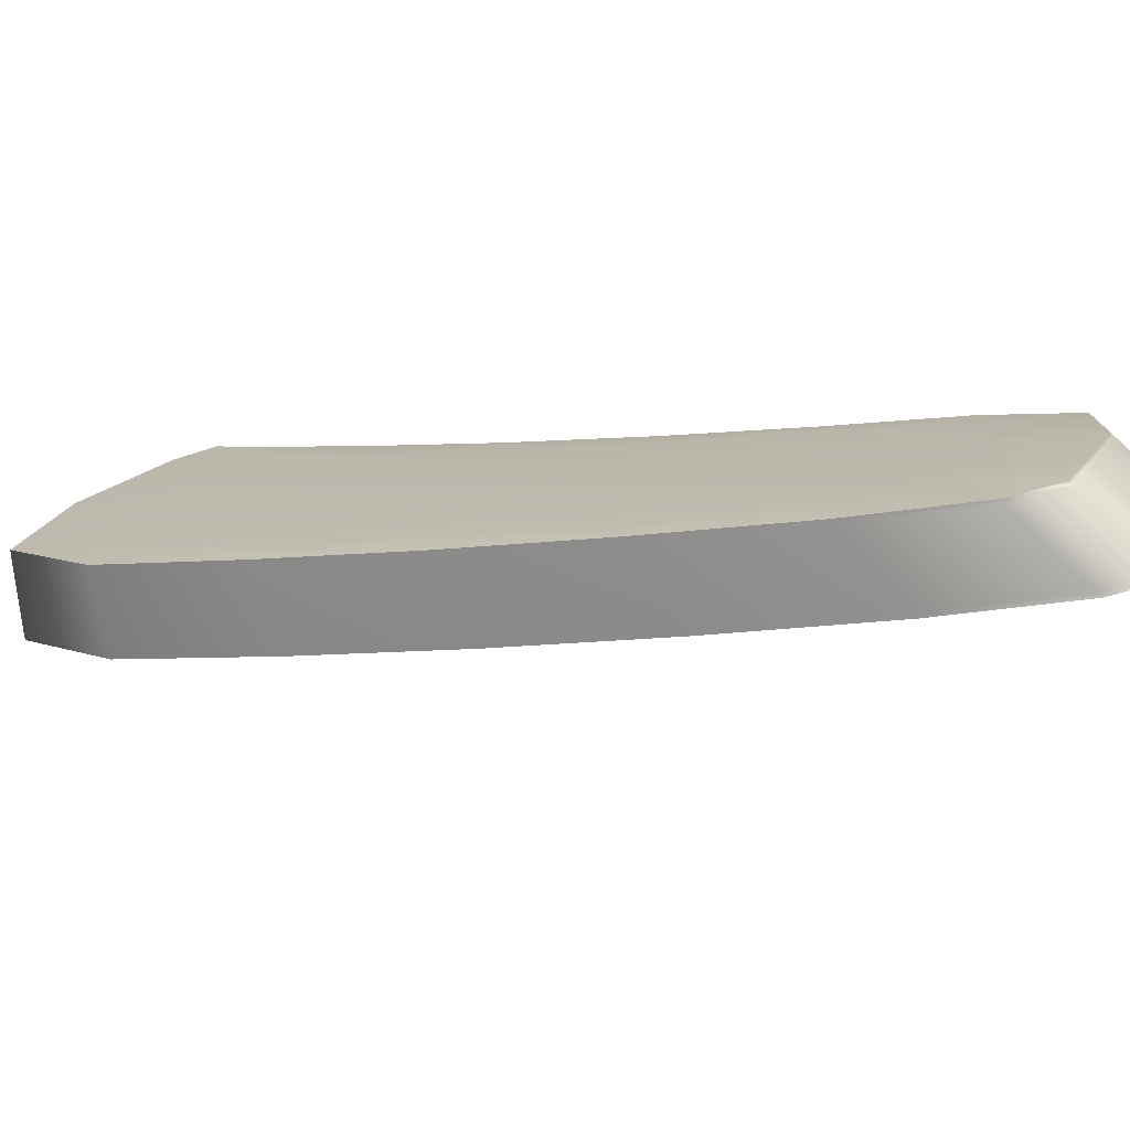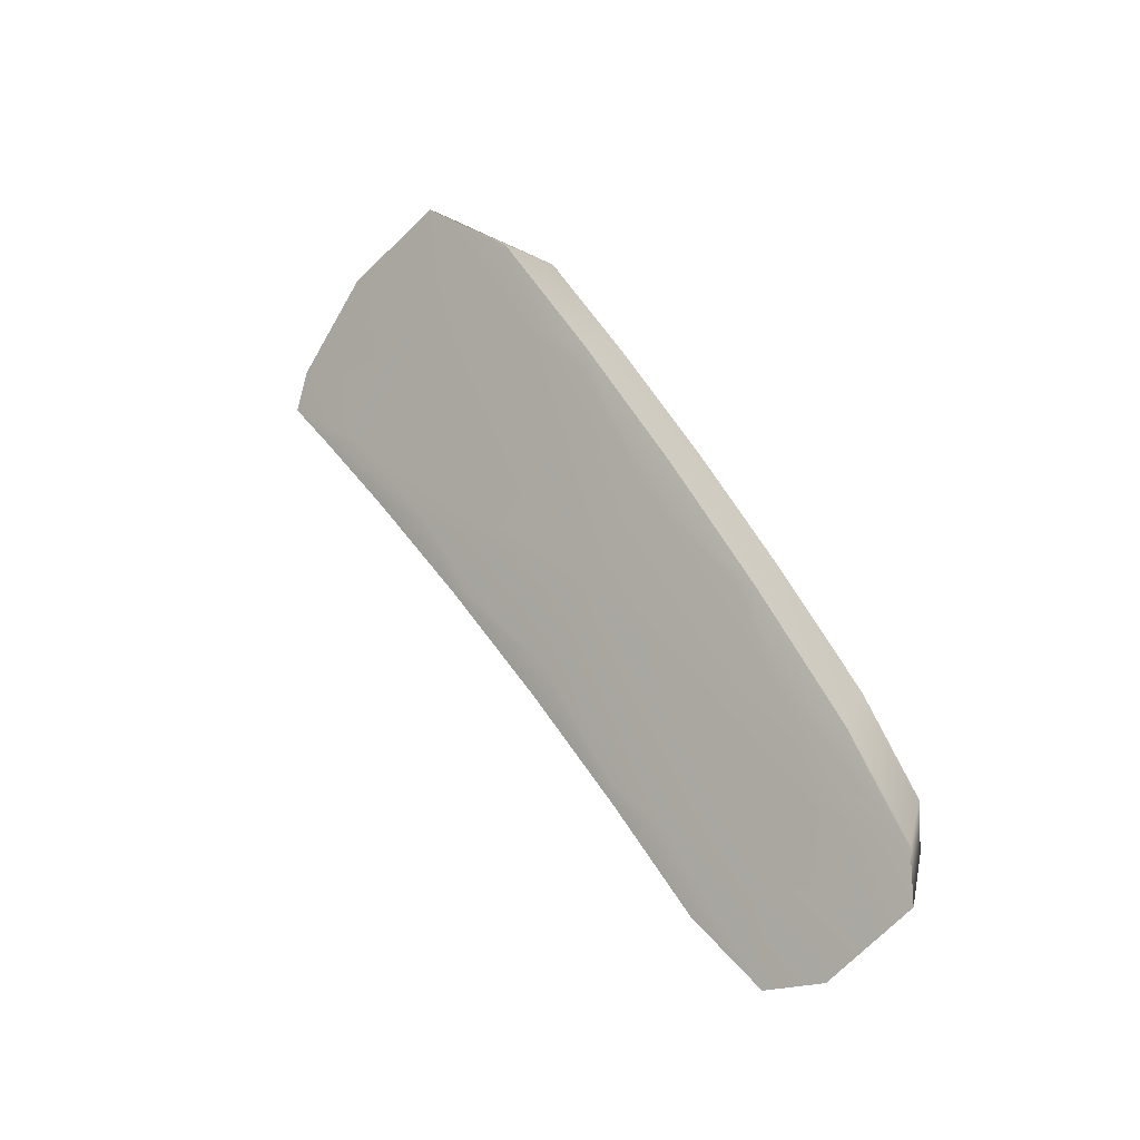
<metadata>
{"format":"obj","ext":"obj","renderer":"f3d","projection":"perspective","resolution":1024,"background":"white","views":[{"elev":70.5,"azim":-72.9,"up":"+Z"},{"elev":-43.2,"azim":-84.6,"up":"+Y"}]}
</metadata>
<code>
v -5.336 3.269 -3.198
v -5.44 3.213 -3.285
v -5.433 3.368 -3.265
v -4.969 1.905 -2.753
v -4.975 2.073 -2.765
v -5.074 3.128 -3.528
v -5.047 3.078 -3.417
v -5.403 3.381 -3.239
v -5.048 3.143 -3.503
v -5.1 3.278 -3.533
v -5.118 3.224 -3.433
v -5.393 3.386 -3.23
v -5.091 3.282 -3.524
v -5.039 3.148 -3.495
v -5.413 3.377 -3.248
v -5.056 3.138 -3.511
v -5.11 3.274 -3.542
v -5.128 3.266 -3.56
v -5.423 3.373 -3.256
v -5.119 3.27 -3.551
v -5.065 3.133 -3.52
v -4.947 1.948 -2.745
v -5.027 2.743 -3.202
v -5.027 2.741 -3.242
v -5.018 2.749 -3.235
v -4.985 2.352 -2.964
v -4.978 2.29 -2.968
v -4.97 2.302 -2.964
v -4.94 1.963 -2.742
v -5.053 2.716 -3.26
v -5.035 2.733 -3.248
v -5.044 2.725 -3.254
v -4.954 1.934 -2.747
v -4.986 2.279 -2.972
v -5.002 2.256 -2.98
v -4.994 2.267 -2.976
v -4.962 1.92 -2.75
v -5.222 1.994 -2.505
v -5.187 2.157 -2.56
v -5.2 2.038 -2.495
v -5.087 2.049 -2.604
v -5.095 1.948 -2.557
v -5.088 1.963 -2.554
v -5.193 2.053 -2.492
v -5.207 2.024 -2.498
v -5.102 1.933 -2.56
v -5.117 1.903 -2.565
v -5.109 1.918 -2.563
v -5.215 2.009 -2.501
v -5.28 2.516 -2.718
v -5.311 2.479 -2.694
v -5.302 2.49 -2.689
v -5.358 2.951 -2.944
v -5.4 2.976 -2.953
v -5.391 2.984 -2.947
v -5.337 2.444 -2.708
v -5.32 2.467 -2.699
v -5.328 2.456 -2.703
v -5.41 2.969 -2.96
v -5.43 2.953 -2.974
v -5.42 2.961 -2.967
v -5.054 1.928 -2.797
v -5.464 3.355 -3.292
v -4.991 1.862 -2.76
v -5.101 3.113 -3.553
v -5.443 3.364 -3.274
v -5.083 3.123 -3.537
v -5.137 3.262 -3.569
v -5.155 3.253 -3.587
v -5.454 3.359 -3.283
v -5.146 3.258 -3.578
v -5.092 3.118 -3.545
v -5.079 2.692 -3.279
v -5.062 2.708 -3.267
v -5.07 2.7 -3.273
v -4.976 1.891 -2.755
v -5.01 2.244 -2.984
v -5.026 2.221 -2.993
v -5.018 2.233 -2.989
v -4.983 1.876 -2.758
v -5.141 3.018 -3.501
v -5.474 3.35 -3.3
v -5.11 3.108 -3.562
v -5.164 3.249 -3.596
v -5.214 3.174 -3.524
v -5.484 3.346 -3.309
v -5.173 3.245 -3.605
v -5.118 3.103 -3.57
v -5.119 2.656 -3.267
v -5.087 2.684 -3.285
v -5.096 2.676 -3.292
v -4.998 1.847 -2.763
v -5.034 2.209 -2.997
v -5.071 2.232 -3.009
v -5.042 2.198 -3.001
v -5.005 1.833 -2.766
v -5.244 1.949 -2.514
v -5.229 1.979 -2.508
v -5.124 1.887 -2.568
v -5.138 1.857 -2.574
v -5.131 1.872 -2.571
v -5.236 1.964 -2.511
v -5.363 2.409 -2.722
v -5.346 2.433 -2.713
v -5.354 2.421 -2.718
v -5.439 2.945 -2.98
v -5.459 2.93 -2.994
v -5.449 2.938 -2.987
v -5.267 2.008 -2.597
v -5.251 1.934 -2.517
v -5.145 1.842 -2.576
v -5.164 1.895 -2.636
v -5.152 1.826 -2.579
v -5.258 1.919 -2.52
v -5.371 2.396 -2.769
v -5.371 2.398 -2.727
v -5.38 2.386 -2.732
v -5.468 2.922 -3.001
v -5.459 2.867 -3.014
v -5.478 2.914 -3.008
v -5.457 3.012 -3.124
v -5.489 3.343 -3.314
v -5.515 3.176 -3.153
v -5.483 2.91 -3.011
v -5.464 3.205 -3.113
v -5.428 3.37 -3.261
v -5.454 3.211 -3.106
v -5.425 2.957 -2.97
v -4.97 2.047 -2.861
v -4.965 1.912 -2.751
v -4.963 2.061 -2.858
v -4.998 2.262 -2.978
v -5.076 3.213 -3.585
v -5.07 3.131 -3.524
v -5.067 3.217 -3.576
v -5.123 3.268 -3.555
v -5.049 3.226 -3.559
v -5.043 3.146 -3.499
v -5.04 3.23 -3.55
v -5.096 3.28 -3.528
v -5.398 3.384 -3.235
v -5.255 3.365 -3.406
v -5.245 3.369 -3.397
v -5.388 3.388 -3.226
v -5.087 3.285 -3.519
v -5.222 3.193 -3.282
v -5.034 3.151 -3.49
v -5.068 3.093 -3.399
v -5.058 3.221 -3.567
v -5.052 3.141 -3.507
v -5.105 3.276 -3.537
v -5.408 3.379 -3.243
v -5.264 3.361 -3.415
v -5.283 3.353 -3.433
v -5.274 3.357 -3.424
v -5.418 3.375 -3.252
v -5.114 3.272 -3.546
v -5.061 3.136 -3.516
v -4.943 1.955 -2.744
v -4.94 2.1 -2.848
v -4.974 2.296 -2.966
v -4.947 2.087 -2.851
v -5.041 2.967 -3.386
v -5.022 2.745 -3.238
v -5.032 2.973 -3.379
v -5.059 2.898 -3.273
v -5.014 2.753 -3.232
v -5.005 2.512 -3.1
v -4.997 2.522 -3.095
v -5.03 2.559 -3.061
v -4.966 2.308 -2.962
v -4.936 1.97 -2.741
v -4.99 2.244 -2.874
v -5.068 2.948 -3.409
v -5.049 2.721 -3.257
v -5.059 2.954 -3.401
v -5.031 2.737 -3.245
v -5.05 2.96 -3.394
v -5.04 2.729 -3.251
v -4.951 1.941 -2.746
v -4.982 2.285 -2.97
v -4.955 2.074 -2.854
v -5.014 2.502 -3.105
v -5.03 2.482 -3.115
v -5.022 2.492 -3.11
v -4.99 2.273 -2.974
v -4.958 1.927 -2.749
v -5.173 1.92 -2.508
v -5.218 2.001 -2.503
v -5.166 1.935 -2.505
v -5.113 1.91 -2.564
v -5.196 2.046 -2.494
v -5.145 1.981 -2.496
v -5.092 1.956 -2.556
v -5.152 1.966 -2.499
v -5.011 1.922 -2.643
v -5.004 1.937 -2.64
v -5.041 2.125 -2.718
v -5.084 1.971 -2.553
v -5.189 2.061 -2.49
v -5.147 2.161 -2.611
v -5.204 2.031 -2.497
v -5.099 1.941 -2.558
v -5.159 1.951 -2.502
v -5.018 1.907 -2.645
v -5.033 1.877 -2.651
v -5.026 1.892 -2.648
v -5.106 1.925 -2.561
v -5.211 2.016 -2.5
v -5.424 3.229 -3.082
v -5.395 2.98 -2.95
v -5.434 3.223 -3.09
v -5.256 2.229 -2.572
v -5.307 2.485 -2.692
v -5.248 2.243 -2.568
v -5.222 2.355 -2.667
v -5.298 2.496 -2.687
v -5.359 2.728 -2.821
v -5.35 2.738 -2.816
v -5.294 2.721 -2.851
v -5.386 2.988 -2.943
v -5.352 3.085 -3.046
v -5.28 2.189 -2.584
v -5.333 2.45 -2.706
v -5.272 2.202 -2.58
v -5.315 2.473 -2.696
v -5.264 2.216 -2.576
v -5.324 2.462 -2.701
v -5.405 2.972 -2.957
v -5.444 3.217 -3.098
v -5.368 2.718 -2.827
v -5.387 2.699 -2.838
v -5.378 2.709 -2.833
v -5.415 2.965 -2.963
v -5.075 2.112 -2.915
v -5.008 1.826 -2.767
v -5.008 1.981 -2.877
v -5.046 2.192 -3.003
v -4.993 2.008 -2.87
v -4.987 1.869 -2.759
v -4.986 2.021 -2.867
v -5.022 2.227 -2.991
v -5.102 3.199 -3.612
v -5.096 3.116 -3.549
v -5.093 3.204 -3.603
v -5.15 3.255 -3.582
v -5.084 3.208 -3.594
v -5.079 3.126 -3.532
v -5.132 3.264 -3.564
v -5.438 3.366 -3.27
v -5.293 3.349 -3.442
v -5.459 3.357 -3.287
v -5.312 3.34 -3.461
v -5.302 3.344 -3.452
v -5.449 3.361 -3.278
v -5.141 3.26 -3.573
v -5.088 3.121 -3.541
v -5.094 2.928 -3.431
v -5.075 2.696 -3.276
v -5.085 2.935 -3.423
v -5.057 2.712 -3.263
v -5.077 2.941 -3.416
v -5.066 2.704 -3.27
v -4.973 1.898 -2.754
v -5.006 2.25 -2.982
v -4.978 2.034 -2.864
v -5.039 2.473 -3.121
v -5.056 2.453 -3.131
v -5.047 2.463 -3.126
v -5.014 2.238 -2.986
v -4.98 1.884 -2.757
v -5.164 3.032 -3.485
v -5.123 3.1 -3.574
v -5.12 3.19 -3.629
v -5.177 3.243 -3.609
v -5.111 3.195 -3.621
v -5.105 3.111 -3.558
v -5.159 3.251 -3.591
v -5.469 3.352 -3.296
v -5.321 3.336 -3.47
v -5.324 3.134 -3.369
v -5.331 3.332 -3.479
v -5.479 3.348 -3.305
v -5.168 3.247 -3.6
v -5.114 3.105 -3.566
v -5.154 2.821 -3.348
v -5.1 2.672 -3.295
v -5.112 2.916 -3.446
v -5.083 2.688 -3.282
v -5.103 2.922 -3.438
v -5.092 2.68 -3.288
v -4.994 1.855 -2.762
v -5.03 2.215 -2.995
v -5.001 1.994 -2.873
v -5.064 2.443 -3.136
v -5.121 2.454 -3.117
v -5.072 2.433 -3.141
v -5.038 2.203 -2.999
v -5.001 1.84 -2.764
v -5.485 3.194 -3.129
v -5.454 2.934 -2.991
v -5.495 3.188 -3.137
v -5.194 1.874 -2.517
v -5.24 1.956 -2.512
v -5.187 1.889 -2.514
v -5.134 1.865 -2.572
v -5.12 1.895 -2.567
v -5.18 1.905 -2.511
v -5.226 1.986 -2.506
v -5.04 1.862 -2.653
v -5.054 1.832 -2.658
v -5.047 1.847 -2.656
v -5.127 1.88 -2.569
v -5.233 1.971 -2.509
v -5.303 2.148 -2.595
v -5.358 2.415 -2.72
v -5.296 2.162 -2.591
v -5.288 2.175 -2.587
v -5.341 2.438 -2.711
v -5.35 2.427 -2.715
v -5.434 2.949 -2.977
v -5.474 3.2 -3.121
v -5.396 2.689 -2.844
v -5.414 2.67 -2.855
v -5.405 2.68 -2.85
v -5.444 2.941 -2.984
v -5.229 2.012 -2.649
v -5.261 1.911 -2.522
v -5.208 1.843 -2.522
v -5.155 1.819 -2.581
v -5.247 1.941 -2.516
v -5.141 1.849 -2.575
v -5.201 1.858 -2.519
v -5.061 1.817 -2.661
v -5.123 1.979 -2.753
v -5.068 1.802 -2.664
v -5.148 1.834 -2.578
v -5.254 1.926 -2.519
v -5.309 2.221 -2.712
v -5.384 2.38 -2.734
v -5.319 2.121 -2.603
v -5.367 2.403 -2.725
v -5.311 2.135 -2.599
v -5.375 2.392 -2.729
v -5.463 2.926 -2.997
v -5.505 3.182 -3.145
v -5.424 2.66 -2.861
v -5.392 2.617 -2.912
v -5.433 2.651 -2.867
v -5.473 2.918 -3.004
v -5.52 3.173 -3.157
v -5.459 3.208 -3.109
v -4.967 2.054 -2.859
v -5.071 3.215 -3.581
v -5.044 3.228 -3.554
v -5.25 3.367 -3.402
v -5.24 3.371 -3.393
v -5.036 3.232 -3.545
v -5.053 3.224 -3.563
v -5.259 3.363 -3.411
v -5.279 3.355 -3.429
v -5.269 3.359 -3.42
v -5.062 3.219 -3.572
v -4.944 2.093 -2.85
v -5.037 2.97 -3.383
v -5.028 2.976 -3.375
v -5.001 2.517 -3.098
v -4.992 2.526 -3.092
v -4.936 2.106 -2.846
v -5.063 2.951 -3.405
v -5.046 2.963 -3.39
v -5.055 2.957 -3.397
v -4.951 2.08 -2.853
v -5.009 2.507 -3.103
v -5.026 2.487 -3.113
v -5.018 2.497 -3.108
v -4.959 2.067 -2.856
v -5.17 1.928 -2.506
v -5.148 1.973 -2.498
v -5.008 1.929 -2.642
v -5 1.944 -2.639
v -5.141 1.989 -2.495
v -5.155 1.958 -2.501
v -5.015 1.915 -2.644
v -5.029 1.885 -2.649
v -5.022 1.9 -2.647
v -5.162 1.943 -2.504
v -5.429 3.226 -3.086
v -5.252 2.236 -2.57
v -5.244 2.249 -2.566
v -5.355 2.733 -2.818
v -5.345 2.742 -2.813
v -5.419 3.232 -3.078
v -5.276 2.196 -2.582
v -5.26 2.223 -2.574
v -5.268 2.209 -2.578
v -5.439 3.22 -3.094
v -5.364 2.723 -2.824
v -5.382 2.704 -2.836
v -5.373 2.714 -2.83
v -5.449 3.214 -3.102
v -5.012 1.975 -2.878
v -4.989 2.014 -2.869
v -5.098 3.202 -3.607
v -5.08 3.21 -3.59
v -5.288 3.351 -3.438
v -5.307 3.342 -3.456
v -5.298 3.346 -3.447
v -5.089 3.206 -3.598
v -5.09 2.932 -3.427
v -5.072 2.944 -3.412
v -5.081 2.938 -3.42
v -4.974 2.041 -2.862
v -5.035 2.477 -3.118
v -5.051 2.458 -3.128
v -5.043 2.468 -3.123
v -4.982 2.028 -2.865
v -5.124 3.188 -3.634
v -5.106 3.197 -3.616
v -5.317 3.338 -3.465
v -5.336 3.33 -3.483
v -5.326 3.334 -3.474
v -5.115 3.193 -3.625
v -5.116 2.912 -3.45
v -5.099 2.925 -3.435
v -5.107 2.919 -3.442
v -4.997 2.001 -2.872
v -5.06 2.448 -3.133
v -5.076 2.428 -3.144
v -5.068 2.438 -3.138
v -5.004 1.988 -2.875
v -5.49 3.191 -3.133
v -5.191 1.881 -2.515
v -5.177 1.912 -2.509
v -5.036 1.87 -2.652
v -5.05 1.84 -2.657
v -5.043 1.855 -2.654
v -5.184 1.897 -2.512
v -5.3 2.155 -2.593
v -5.284 2.182 -2.585
v -5.292 2.169 -2.589
v -5.469 3.203 -3.117
v -5.392 2.694 -2.841
v -5.41 2.675 -2.853
v -5.401 2.685 -2.847
v -5.48 3.197 -3.125
v -5.212 1.835 -2.524
v -5.198 1.866 -2.518
v -5.057 1.825 -2.66
v -5.071 1.794 -2.665
v -5.064 1.809 -2.662
v -5.205 1.851 -2.521
v -5.323 2.114 -2.605
v -5.307 2.141 -2.597
v -5.315 2.128 -2.601
v -5.5 3.185 -3.141
v -5.419 2.665 -2.858
v -5.437 2.646 -2.87
v -5.428 2.655 -2.864
v -5.51 3.179 -3.149
v -5.248 2.543 -3.033
v -5.151 2.649 -2.973
f 121 351 122 2
f 122 351 123 86
f 123 351 124 120
f 124 351 121 119
f 125 352 126 3
f 126 352 127 19
f 127 352 128 61
f 128 352 125 60
f 129 353 130 4
f 130 353 131 37
f 131 353 132 36
f 132 353 129 35
f 133 354 134 6
f 134 354 135 21
f 135 354 136 20
f 136 354 133 18
f 137 355 138 9
f 138 355 139 14
f 139 355 140 13
f 140 355 137 10
f 141 356 142 8
f 142 356 140 10
f 140 356 143 13
f 143 356 141 12
f 144 357 143 12
f 143 357 145 13
f 145 357 146 11
f 146 357 144 1
f 147 358 148 7
f 148 358 145 11
f 145 358 139 13
f 139 358 147 14
f 149 359 150 16
f 150 359 137 9
f 137 359 151 10
f 151 359 149 17
f 152 360 153 15
f 153 360 151 17
f 151 360 142 10
f 142 360 152 8
f 126 361 154 3
f 154 361 136 18
f 136 361 155 20
f 155 361 126 19
f 156 362 155 19
f 155 362 157 20
f 157 362 153 17
f 153 362 156 15
f 158 363 149 16
f 149 363 157 17
f 157 363 135 20
f 135 363 158 21
f 159 364 160 29
f 160 364 161 28
f 161 364 162 27
f 162 364 159 22
f 138 365 163 9
f 163 365 164 24
f 164 365 165 25
f 165 365 138 14
f 166 366 147 7
f 147 366 165 14
f 165 366 167 25
f 167 366 166 23
f 164 367 168 24
f 168 367 161 27
f 161 367 169 28
f 169 367 164 25
f 170 368 167 23
f 167 368 169 25
f 169 368 171 28
f 171 368 170 26
f 172 369 173 5
f 173 369 171 26
f 171 369 160 28
f 160 369 172 29
f 174 370 175 30
f 175 370 176 32
f 176 370 134 21
f 134 370 174 6
f 177 371 163 24
f 163 371 150 9
f 150 371 178 16
f 178 371 177 31
f 179 372 178 31
f 178 372 158 16
f 158 372 176 21
f 176 372 179 32
f 180 373 162 22
f 162 373 181 27
f 181 373 182 34
f 182 373 180 33
f 168 374 177 24
f 177 374 183 31
f 183 374 181 34
f 181 374 168 27
f 184 375 132 35
f 132 375 185 36
f 185 375 175 32
f 175 375 184 30
f 186 376 183 34
f 183 376 179 31
f 179 376 185 32
f 185 376 186 36
f 187 377 182 33
f 182 377 186 34
f 186 377 131 36
f 131 377 187 37
f 188 378 189 38
f 189 378 190 49
f 190 378 191 48
f 191 378 188 47
f 192 379 193 44
f 193 379 194 43
f 194 379 195 42
f 195 379 192 40
f 159 380 196 22
f 196 380 194 42
f 194 380 197 43
f 197 380 159 29
f 198 381 172 5
f 172 381 197 29
f 197 381 199 43
f 199 381 198 41
f 200 382 201 39
f 201 382 199 41
f 199 382 193 43
f 193 382 200 44
f 202 383 195 40
f 195 383 203 42
f 203 383 204 46
f 204 383 202 45
f 196 384 180 22
f 180 384 205 33
f 205 384 203 46
f 203 384 196 42
f 206 385 191 47
f 191 385 207 48
f 207 385 130 37
f 130 385 206 4
f 208 386 205 46
f 205 386 187 33
f 187 386 207 37
f 207 386 208 48
f 209 387 204 45
f 204 387 208 46
f 208 387 190 48
f 190 387 209 49
f 141 388 210 12
f 210 388 211 55
f 211 388 212 54
f 212 388 141 8
f 192 389 213 40
f 213 389 214 51
f 214 389 215 52
f 215 389 192 44
f 216 390 200 39
f 200 390 215 44
f 215 390 217 52
f 217 390 216 50
f 214 391 218 51
f 218 391 211 54
f 211 391 219 55
f 219 391 214 52
f 220 392 217 50
f 217 392 219 52
f 219 392 221 55
f 221 392 220 53
f 144 393 222 1
f 222 393 221 53
f 221 393 210 55
f 210 393 144 12
f 223 394 224 56
f 224 394 225 58
f 225 394 189 49
f 189 394 223 38
f 226 395 213 51
f 213 395 202 40
f 202 395 227 45
f 227 395 226 57
f 228 396 227 57
f 227 396 209 45
f 209 396 225 49
f 225 396 228 58
f 152 397 212 8
f 212 397 229 54
f 229 397 230 59
f 230 397 152 15
f 218 398 226 51
f 226 398 231 57
f 231 398 229 59
f 229 398 218 54
f 232 399 128 60
f 128 399 233 61
f 233 399 224 58
f 224 399 232 56
f 234 400 231 59
f 231 400 228 57
f 228 400 233 58
f 233 400 234 61
f 156 401 230 15
f 230 401 234 59
f 234 401 127 61
f 127 401 156 19
f 235 402 236 62
f 236 402 237 96
f 237 402 238 95
f 238 402 235 94
f 239 403 240 64
f 240 403 241 80
f 241 403 242 79
f 242 403 239 78
f 243 404 244 65
f 244 404 245 72
f 245 404 246 71
f 246 404 243 69
f 247 405 248 67
f 248 405 133 6
f 133 405 249 18
f 249 405 247 68
f 250 406 251 66
f 251 406 249 68
f 249 406 154 18
f 154 406 250 3
f 252 407 253 63
f 253 407 246 69
f 246 407 254 71
f 254 407 252 70
f 255 408 254 70
f 254 408 256 71
f 256 408 251 68
f 251 408 255 66
f 257 409 247 67
f 247 409 256 68
f 256 409 245 71
f 245 409 257 72
f 258 410 259 73
f 259 410 260 75
f 260 410 244 72
f 244 410 258 65
f 261 411 174 30
f 174 411 248 6
f 248 411 262 67
f 262 411 261 74
f 263 412 262 74
f 262 412 257 67
f 257 412 260 72
f 260 412 263 75
f 264 413 129 4
f 129 413 265 35
f 265 413 266 77
f 266 413 264 76
f 184 414 261 30
f 261 414 267 74
f 267 414 265 77
f 265 414 184 35
f 268 415 242 78
f 242 415 269 79
f 269 415 259 75
f 259 415 268 73
f 270 416 267 77
f 267 416 263 74
f 263 416 269 75
f 269 416 270 79
f 271 417 266 76
f 266 417 270 77
f 270 417 241 79
f 241 417 271 80
f 272 418 273 81
f 273 418 274 88
f 274 418 275 87
f 275 418 272 85
f 276 419 277 83
f 277 419 243 65
f 243 419 278 69
f 278 419 276 84
f 279 420 280 82
f 280 420 278 84
f 278 420 253 69
f 253 420 279 63
f 122 421 281 2
f 281 421 275 85
f 275 421 282 87
f 282 421 122 86
f 283 422 282 86
f 282 422 284 87
f 284 422 280 84
f 280 422 283 82
f 285 423 276 83
f 276 423 284 84
f 284 423 274 87
f 274 423 285 88
f 286 424 287 89
f 287 424 288 91
f 288 424 273 88
f 273 424 286 81
f 289 425 258 73
f 258 425 277 65
f 277 425 290 83
f 290 425 289 90
f 291 426 290 90
f 290 426 285 83
f 285 426 288 88
f 288 426 291 91
f 292 427 239 64
f 239 427 293 78
f 293 427 294 93
f 294 427 292 92
f 268 428 289 73
f 289 428 295 90
f 295 428 293 93
f 293 428 268 78
f 296 429 238 94
f 238 429 297 95
f 297 429 287 91
f 287 429 296 89
f 298 430 295 93
f 295 430 291 90
f 291 430 297 91
f 297 430 298 95
f 299 431 294 92
f 294 431 298 93
f 298 431 237 95
f 237 431 299 96
f 252 432 300 70
f 300 432 301 108
f 301 432 302 107
f 302 432 252 63
f 303 433 304 97
f 304 433 305 102
f 305 433 306 101
f 306 433 303 100
f 188 434 307 47
f 307 434 308 99
f 308 434 309 98
f 309 434 188 38
f 206 435 264 4
f 264 435 310 76
f 310 435 307 99
f 307 435 206 47
f 240 436 311 64
f 311 436 306 100
f 306 436 312 101
f 312 436 240 80
f 271 437 312 80
f 312 437 313 101
f 313 437 310 99
f 310 437 271 76
f 314 438 308 98
f 308 438 313 99
f 313 438 305 101
f 305 438 314 102
f 304 439 315 97
f 315 439 316 103
f 316 439 317 105
f 317 439 304 102
f 223 440 309 38
f 309 440 318 98
f 318 440 319 104
f 319 440 223 56
f 314 441 317 102
f 317 441 320 105
f 320 441 318 104
f 318 441 314 98
f 250 442 125 3
f 125 442 321 60
f 321 442 322 106
f 322 442 250 66
f 232 443 319 56
f 319 443 323 104
f 323 443 321 106
f 321 443 232 60
f 316 444 324 103
f 324 444 301 107
f 301 444 325 108
f 325 444 316 105
f 323 445 320 104
f 320 445 325 105
f 325 445 326 108
f 326 445 323 106
f 255 446 322 66
f 322 446 326 106
f 326 446 300 108
f 300 446 255 70
f 327 447 328 109
f 328 447 329 114
f 329 447 330 113
f 330 447 327 112
f 331 448 303 97
f 303 448 332 100
f 332 448 333 111
f 333 448 331 110
f 311 449 292 64
f 292 449 334 92
f 334 449 332 111
f 332 449 311 100
f 335 450 330 112
f 330 450 336 113
f 336 450 236 96
f 236 450 335 62
f 337 451 334 111
f 334 451 299 92
f 299 451 336 96
f 336 451 337 113
f 338 452 333 110
f 333 452 337 111
f 337 452 329 113
f 329 452 338 114
f 339 453 340 115
f 340 453 341 117
f 341 453 328 114
f 328 453 339 109
f 342 454 315 103
f 315 454 331 97
f 331 454 343 110
f 343 454 342 116
f 344 455 343 116
f 343 455 338 110
f 338 455 341 114
f 341 455 344 117
f 279 456 302 63
f 302 456 345 107
f 345 456 346 118
f 346 456 279 82
f 324 457 342 103
f 342 457 347 116
f 347 457 345 118
f 345 457 324 107
f 348 458 124 119
f 124 458 349 120
f 349 458 340 117
f 340 458 348 115
f 350 459 347 118
f 347 459 344 116
f 344 459 349 117
f 349 459 350 120
f 283 460 346 82
f 346 460 350 118
f 350 460 123 120
f 123 460 283 86
f 121 461 348 119
f 348 461 339 115
f 339 461 327 109
f 327 461 335 112
f 335 461 235 62
f 235 461 296 94
f 296 461 286 89
f 286 461 272 81
f 272 461 281 85
f 281 461 121 2
f 146 462 148 11
f 148 462 166 7
f 166 462 170 23
f 170 462 173 26
f 173 462 198 5
f 198 462 201 41
f 201 462 216 39
f 216 462 220 50
f 220 462 222 53
f 222 462 146 1

</code>
